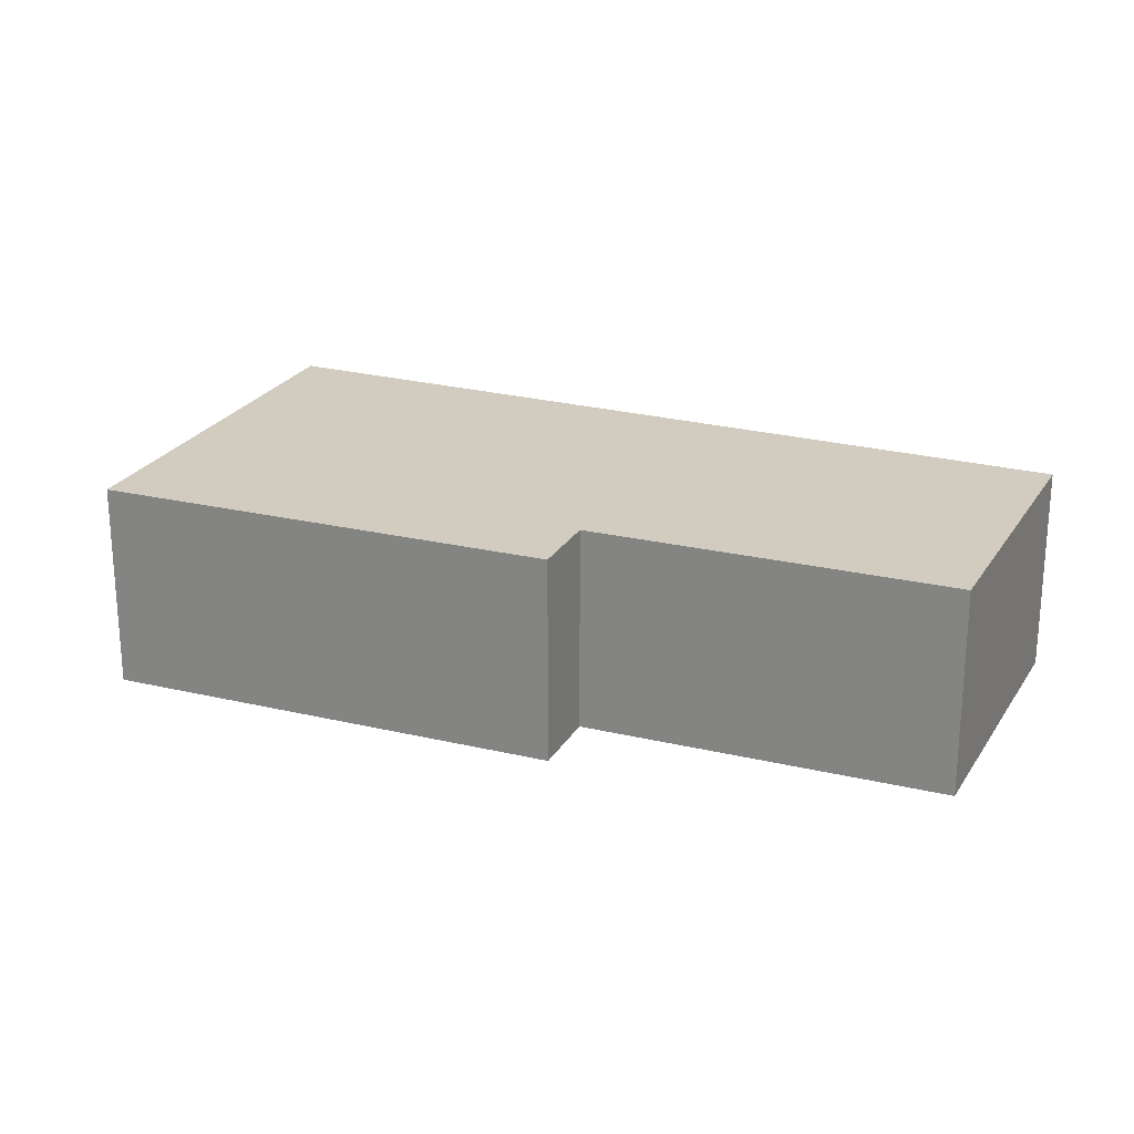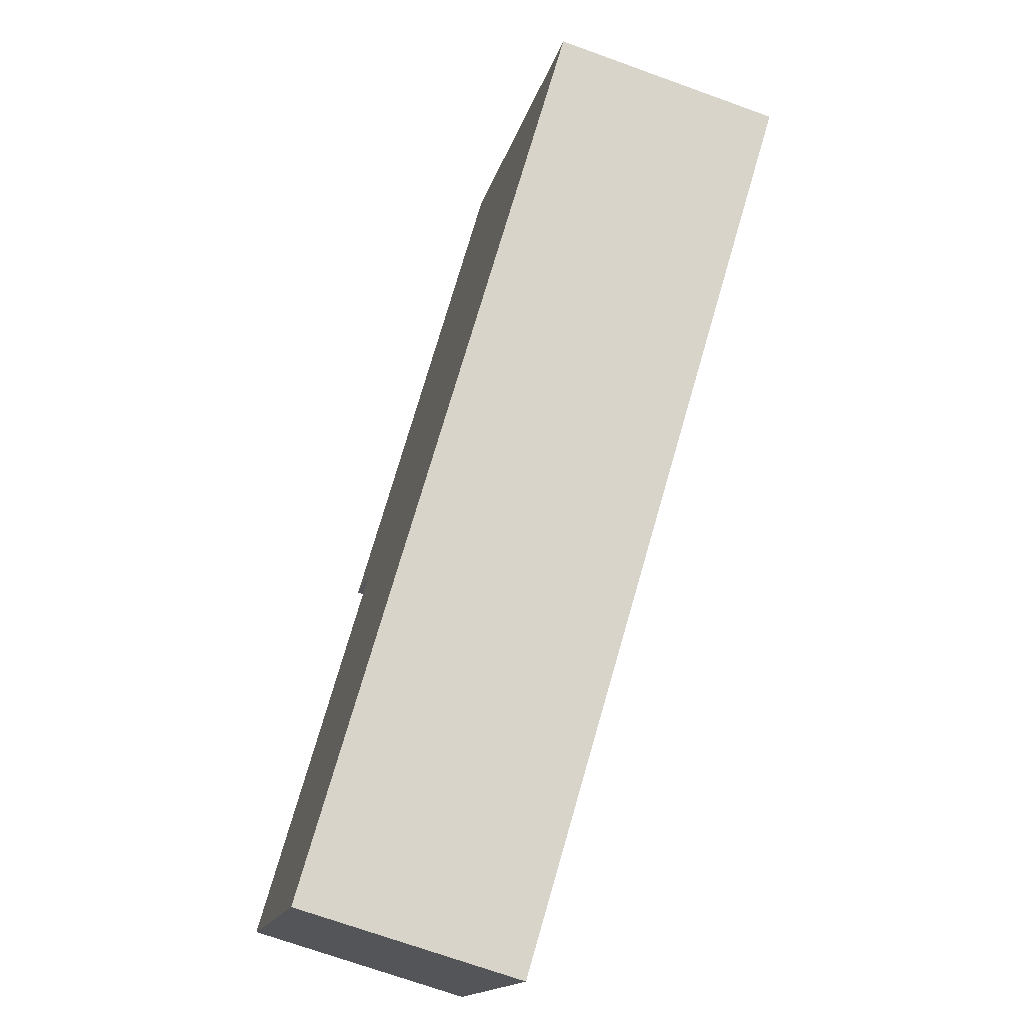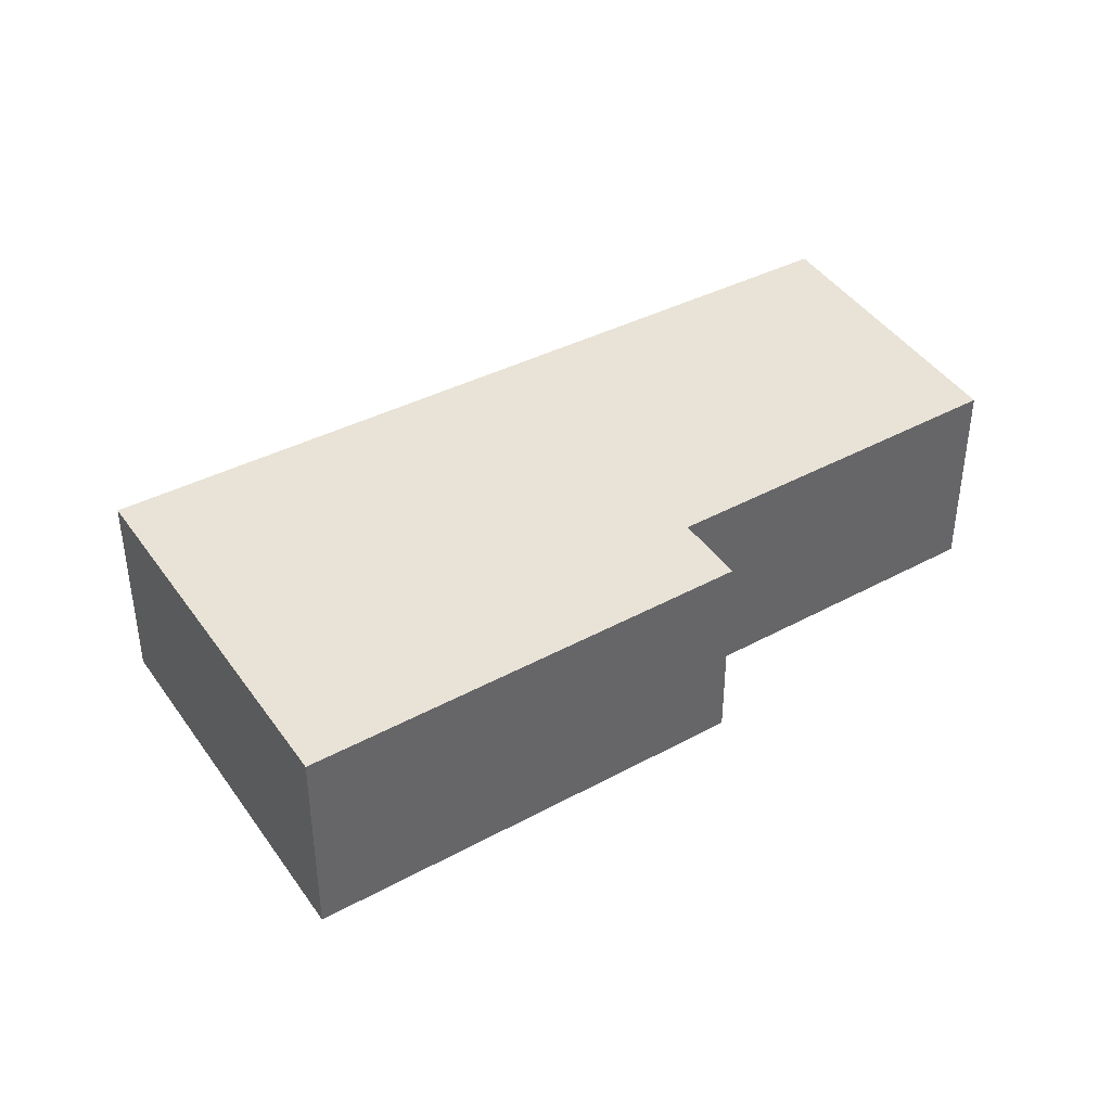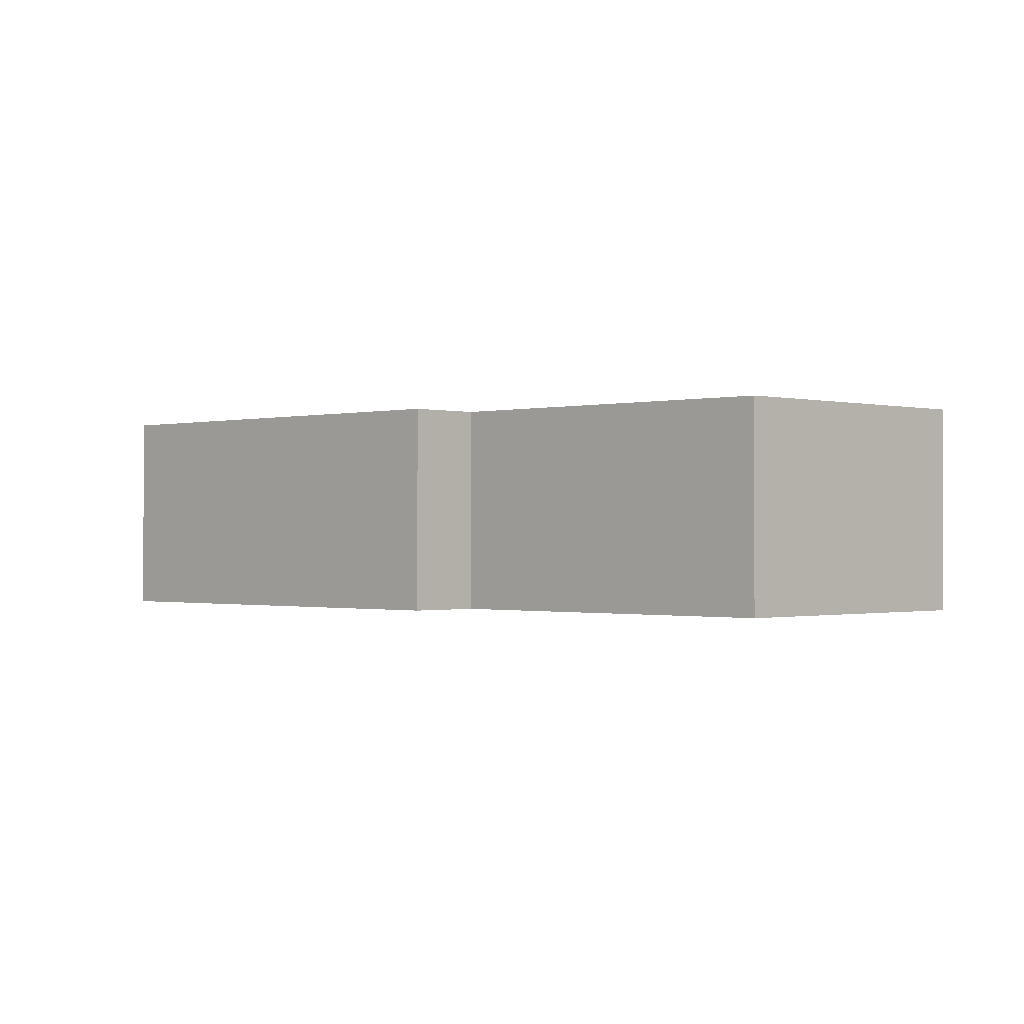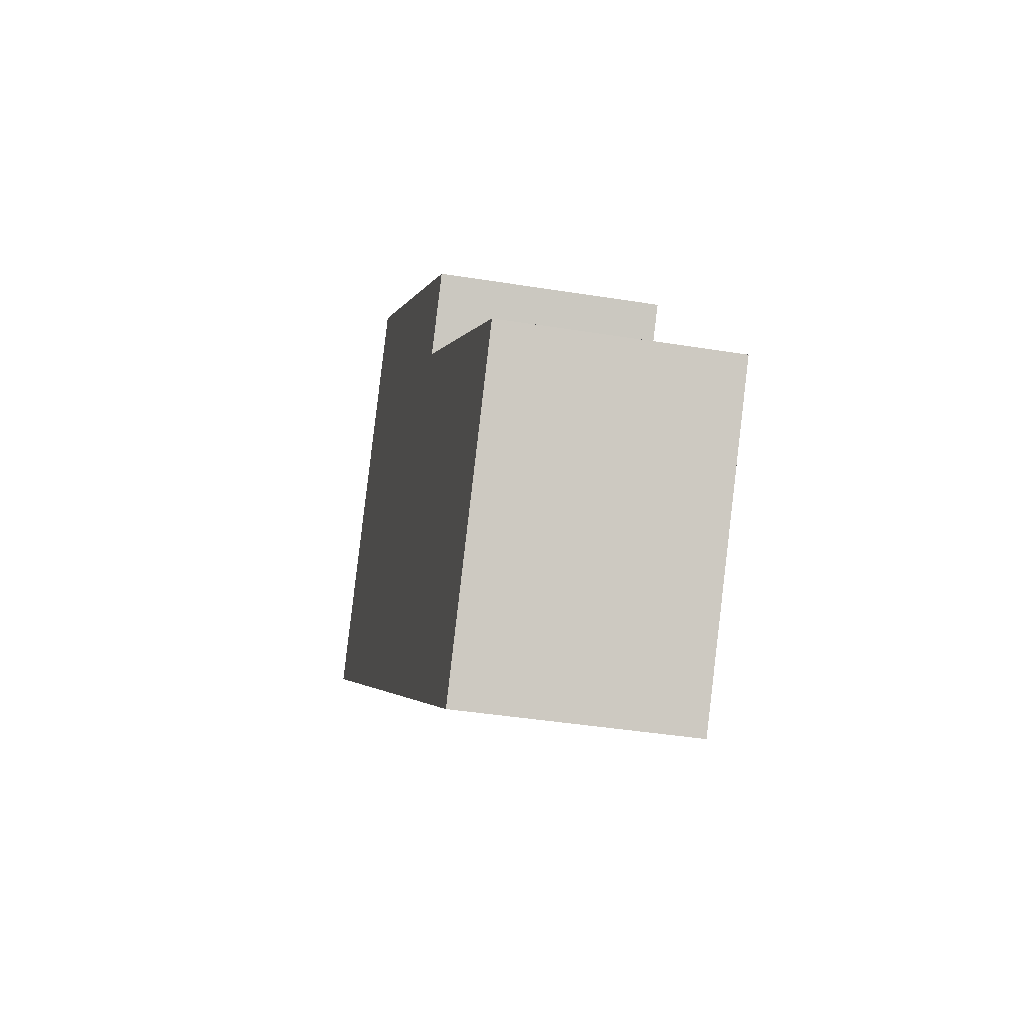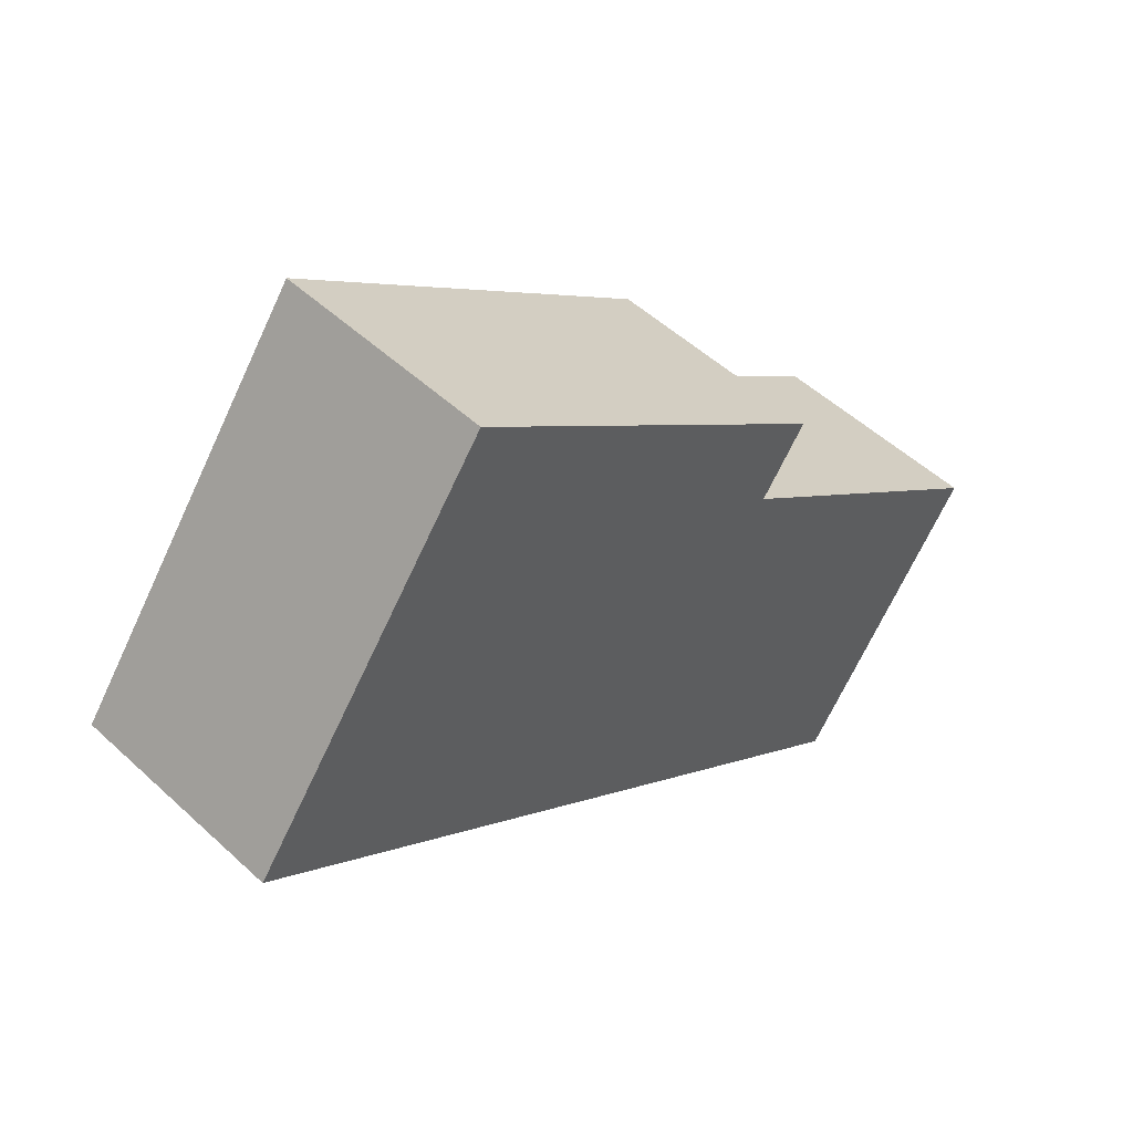
<metadata>
{"format":"obj","ext":"obj","renderer":"f3d","projection":"perspective","resolution":1024,"background":"white","views":[{"elev":23.8,"azim":59.4,"up":"+Y"},{"elev":-70.4,"azim":-109.9,"up":"+Z"},{"elev":41.5,"azim":4.3,"up":"+Y"},{"elev":-0.7,"azim":81.0,"up":"+Y"},{"elev":-38.9,"azim":78.4,"up":"+Z"},{"elev":51.1,"azim":-44.8,"up":"+Z"}]}
</metadata>
<code>
v  0 2.426 1.485e-16
v  9.998 2.426 -2.844
v  7.948 2.426 -5.77
v  6.574 2.426 -0.197
v  7.097 2.426 0.519
v  2.804 2.426 3.843
v  9.998 1.741e-16 -2.844
v  7.948 3.533e-16 -5.77
v  7.097 -3.178e-17 0.519
v  6.574 1.206e-17 -0.197
v  0 0 0
v  2.804 -2.353e-16 3.843
g defaultobject
f 1 2 3
f 2 1 4
f 4 1 5
f 5 1 6
f 7 3 2
f 3 7 8
f 9 4 5
f 4 9 10
f 8 1 3
f 1 8 11
f 11 6 1
f 6 11 12
f 12 5 6
f 5 12 9
f 10 2 4
f 2 10 7
f 7 11 8
f 11 7 10
f 11 10 9
f 11 9 12

</code>
